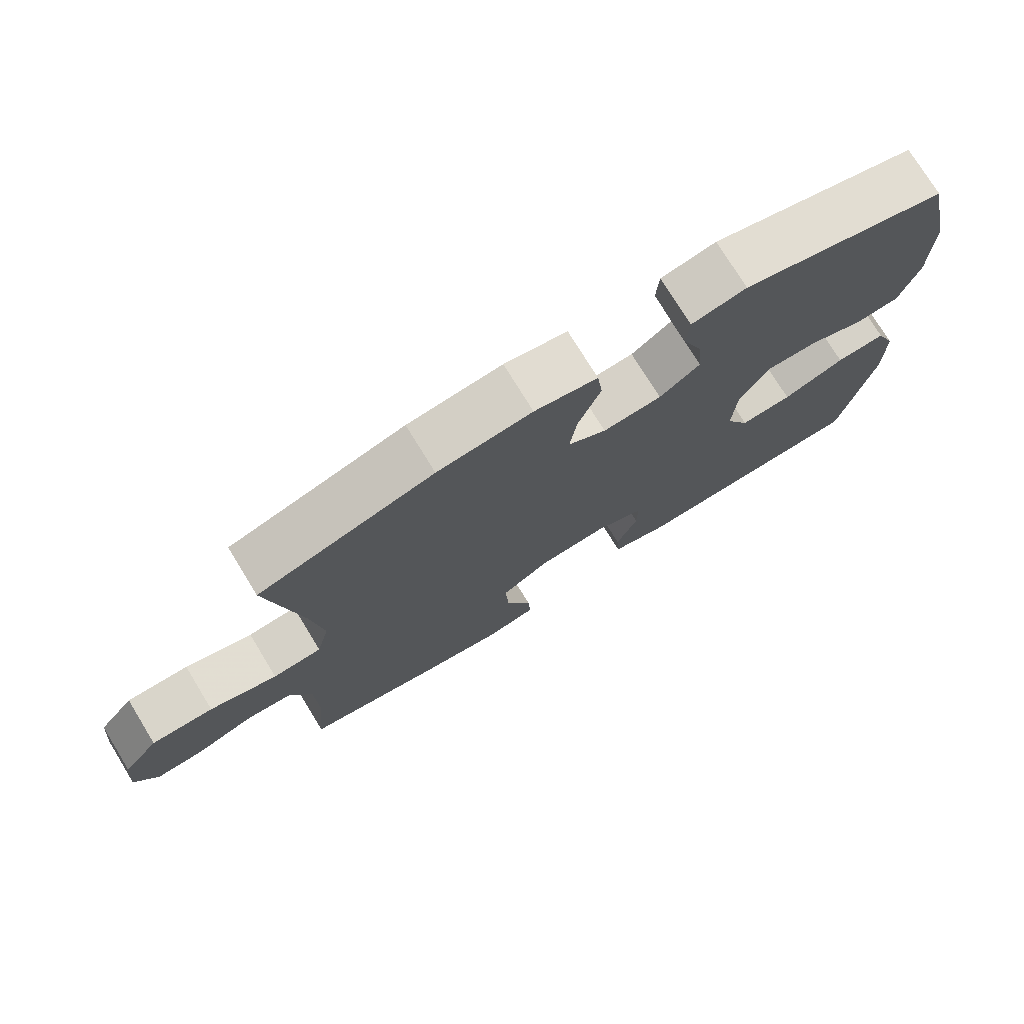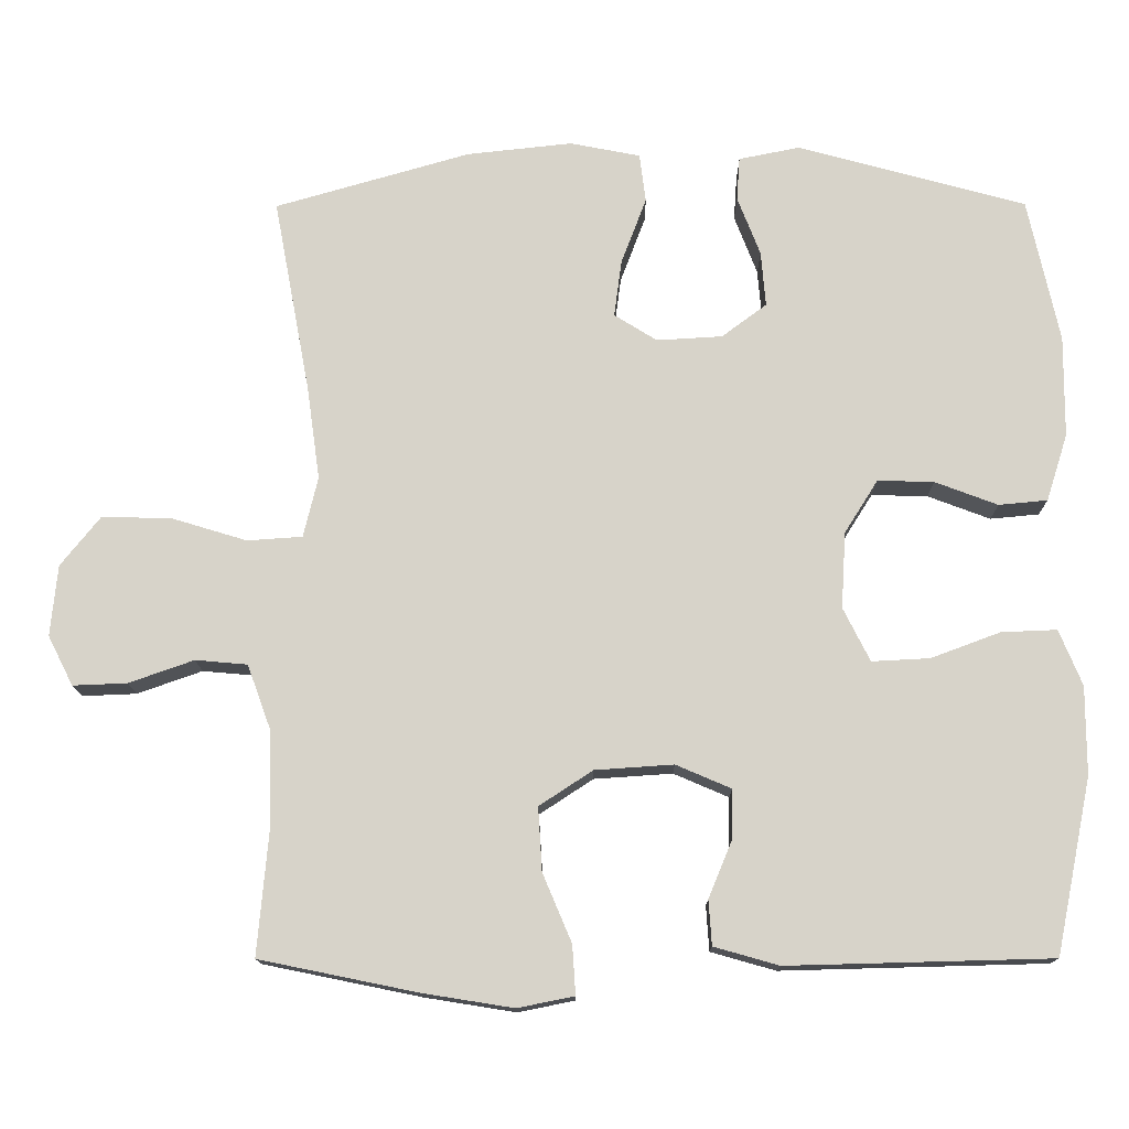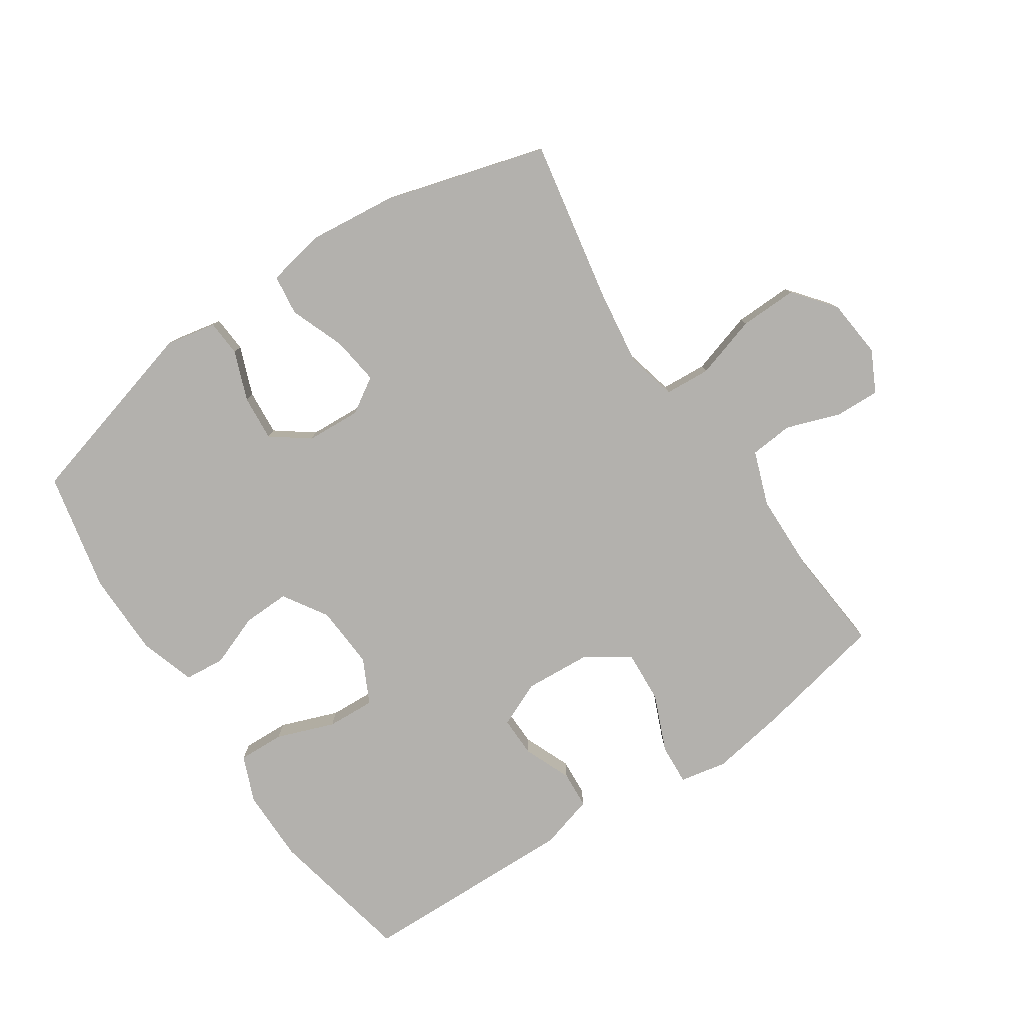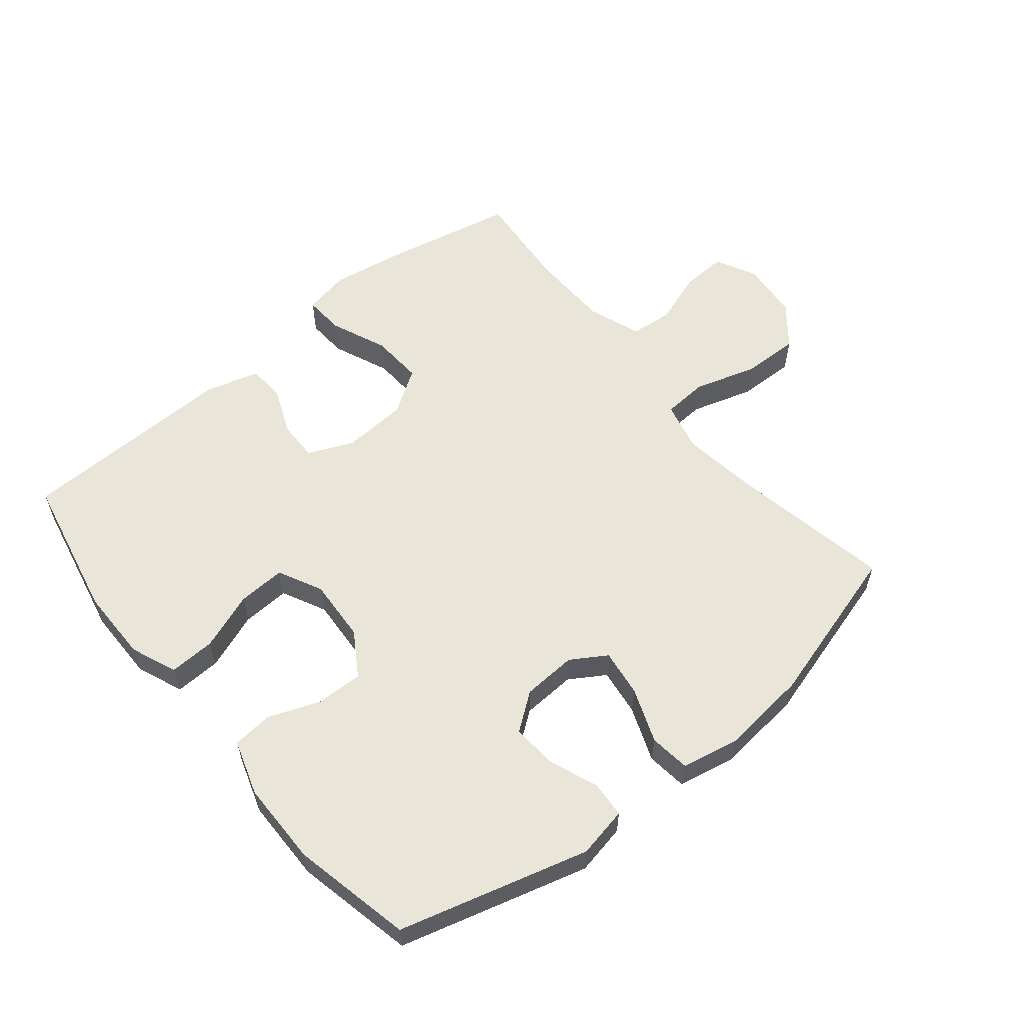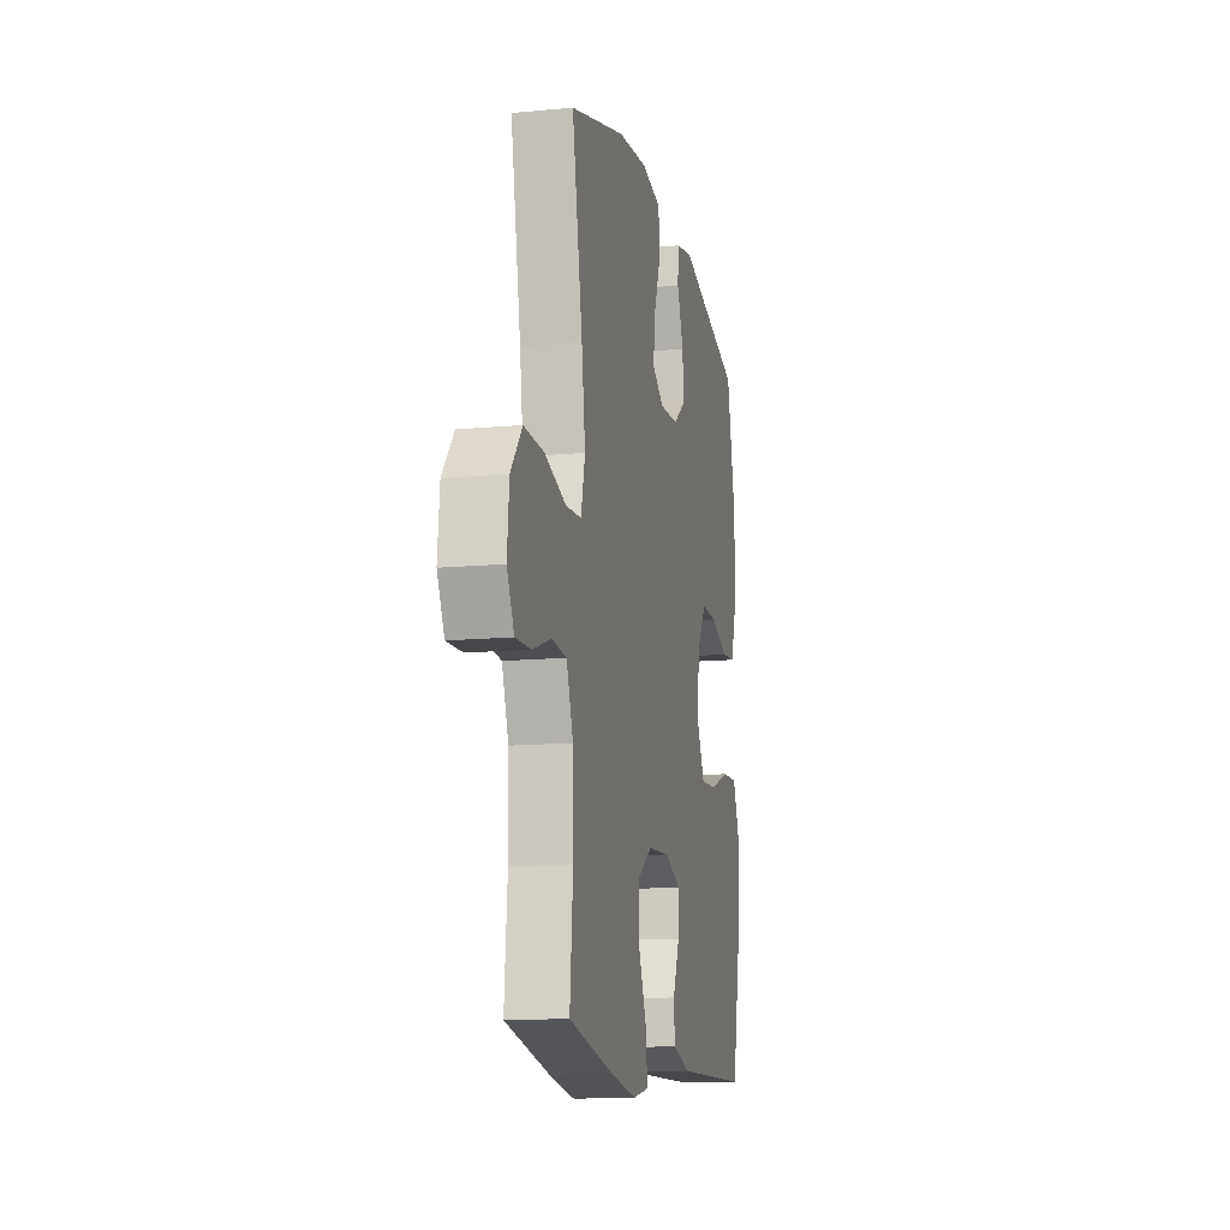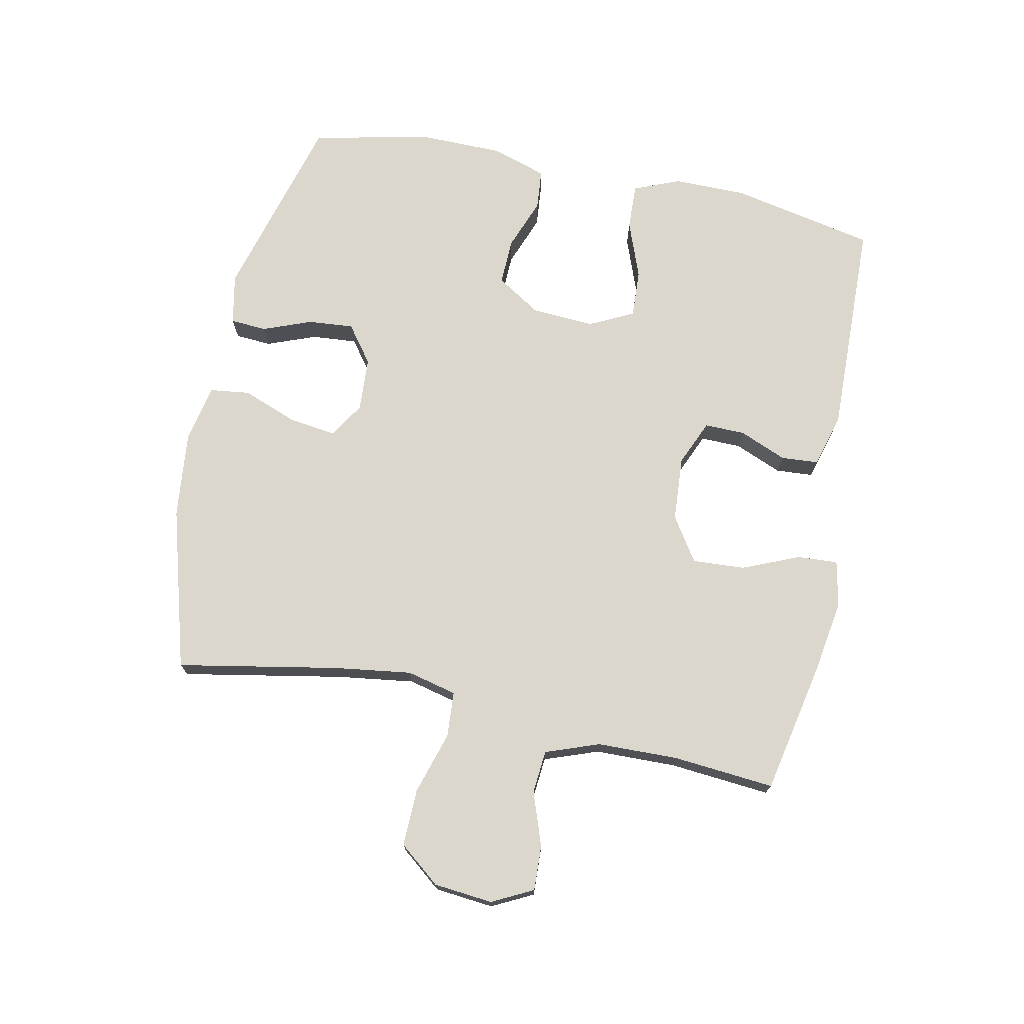
<metadata>
{"format":"obj","ext":"obj","renderer":"f3d","projection":"perspective","resolution":1024,"background":"white","views":[{"elev":75.4,"azim":148.5,"up":"+Z"},{"elev":-14.0,"azim":-179.6,"up":"+Z"},{"elev":-79.2,"azim":33.9,"up":"+Y"},{"elev":58.0,"azim":-39.2,"up":"+Y"},{"elev":-13.1,"azim":102.1,"up":"+Z"},{"elev":73.0,"azim":101.7,"up":"+Y"}]}
</metadata>
<code>
v 0.5 0.07 -0.5
v 0.294 0.07 -0.542
v 0.175 0.07 -0.561
v 0.101 0.07 -0.546
v 0.105 0.07 -0.482
v 0.143 0.07 -0.392
v 0.148 0.07 -0.309
v 0.078 0.07 -0.263
v -0.025 0.07 -0.256
v -0.097 0.07 -0.287
v -0.096 0.07 -0.351
v -0.065 0.07 -0.426
v -0.069 0.07 -0.485
v -0.154 0.07 -0.509
v -0.5 0.07 -0.5
v -0.547 0.07 -0.271
v -0.547 0.07 -0.155
v -0.517 0.07 -0.082
v -0.444 0.07 -0.085
v -0.353 0.07 -0.119
v -0.277 0.07 -0.123
v -0.242 0.07 -0.053
v -0.248 0.07 0.047
v -0.292 0.07 0.117
v -0.366 0.07 0.115
v -0.448 0.07 0.084
v -0.512 0.07 0.09
v -0.54 0.07 0.178
v -0.541 0.07 0.311
v -0.5 0.07 0.5
v -0.2 0.07 0.582
v -0.12 0.07 0.566
v -0.116 0.07 0.509
v -0.146 0.07 0.431
v -0.152 0.07 0.359
v -0.093 0.07 0.315
v -0.007 0.07 0.31
v 0.049 0.07 0.345
v 0.039 0.07 0.42
v 0.006 0.07 0.507
v 0.014 0.07 0.571
v 0.106 0.07 0.589
v 0.244 0.07 0.574
v 0.5 0.07 0.5
v 0.452 0.07 0.244
v 0.435 0.07 0.122
v 0.454 0.07 0.043
v 0.526 0.07 0.038
v 0.625 0.07 0.068
v 0.716 0.07 0.07
v 0.768 0.07 0.005
v 0.777 0.07 -0.088
v 0.744 0.07 -0.153
v 0.673 0.07 -0.15
v 0.588 0.07 -0.12
v 0.52 0.07 -0.126
v 0.489 0.07 -0.211
v 0.486 0.07 -0.339
v 0.5 0 -0.5
v 0.294 0 -0.542
v 0.175 0 -0.561
v 0.101 0 -0.546
v 0.105 0 -0.482
v 0.143 0 -0.392
v 0.148 0 -0.309
v 0.078 0 -0.263
v -0.025 0 -0.256
v -0.097 0 -0.287
v -0.096 0 -0.351
v -0.065 0 -0.426
v -0.069 0 -0.485
v -0.154 0 -0.509
v -0.5 0 -0.5
v -0.547 0 -0.271
v -0.547 0 -0.155
v -0.517 0 -0.082
v -0.444 0 -0.085
v -0.353 0 -0.119
v -0.277 0 -0.123
v -0.242 0 -0.053
v -0.248 0 0.047
v -0.292 0 0.117
v -0.366 0 0.115
v -0.448 0 0.084
v -0.512 0 0.09
v -0.54 0 0.178
v -0.541 0 0.311
v -0.5 0 0.5
v -0.2 0 0.582
v -0.12 0 0.566
v -0.116 0 0.509
v -0.146 0 0.431
v -0.152 0 0.359
v -0.093 0 0.315
v -0.007 0 0.31
v 0.049 0 0.345
v 0.039 0 0.42
v 0.006 0 0.507
v 0.014 0 0.571
v 0.106 0 0.589
v 0.244 0 0.574
v 0.5 0 0.5
v 0.452 0 0.244
v 0.435 0 0.122
v 0.454 0 0.043
v 0.526 0 0.038
v 0.625 0 0.068
v 0.716 0 0.07
v 0.768 0 0.005
v 0.777 0 -0.088
v 0.744 0 -0.153
v 0.673 0 -0.15
v 0.588 0 -0.12
v 0.52 0 -0.126
v 0.489 0 -0.211
v 0.486 0 -0.339
f 52 53 54 55
f 52 55 56
f 51 52 56
f 48 49 50 51
f 47 48 51 56
f 42 43 44 45
f 42 45 46
f 39 40 41 42
f 38 39 42 46
f 37 38 46 47
f 31 32 33 34
f 31 34 35
f 30 31 35
f 29 30 35 36
f 25 26 27 28
f 24 25 28 29
f 17 18 19 20
f 17 20 21
f 16 17 21
f 15 16 21
f 14 15 21
f 11 12 13 14
f 10 11 14 21
f 9 10 21 22
f 3 4 5 6
f 3 6 7
f 58 1 2 3
f 57 58 3 7
f 24 29 36 37
f 23 24 37 47
f 8 9 22 23
f 23 47 56 57
f 7 8 23 57
f 113 112 111 110
f 114 113 110
f 114 110 109
f 109 108 107 106
f 114 109 106 105
f 103 102 101 100
f 104 103 100
f 100 99 98 97
f 104 100 97 96
f 105 104 96 95
f 92 91 90 89
f 93 92 89
f 93 89 88
f 94 93 88 87
f 86 85 84 83
f 87 86 83 82
f 78 77 76 75
f 79 78 75
f 79 75 74
f 79 74 73
f 79 73 72
f 72 71 70 69
f 79 72 69 68
f 80 79 68 67
f 64 63 62 61
f 65 64 61
f 61 60 59 116
f 65 61 116 115
f 95 94 87 82
f 105 95 82 81
f 81 80 67 66
f 115 114 105 81
f 115 81 66 65
f 1 59 60 2
f 2 60 61 3
f 3 61 62 4
f 4 62 63 5
f 5 63 64 6
f 6 64 65 7
f 7 65 66 8
f 8 66 67 9
f 9 67 68 10
f 10 68 69 11
f 11 69 70 12
f 12 70 71 13
f 13 71 72 14
f 14 72 73 15
f 15 73 74 16
f 16 74 75 17
f 17 75 76 18
f 18 76 77 19
f 19 77 78 20
f 20 78 79 21
f 21 79 80 22
f 22 80 81 23
f 23 81 82 24
f 24 82 83 25
f 25 83 84 26
f 26 84 85 27
f 27 85 86 28
f 28 86 87 29
f 29 87 88 30
f 30 88 89 31
f 31 89 90 32
f 32 90 91 33
f 33 91 92 34
f 34 92 93 35
f 35 93 94 36
f 36 94 95 37
f 37 95 96 38
f 38 96 97 39
f 39 97 98 40
f 40 98 99 41
f 41 99 100 42
f 42 100 101 43
f 43 101 102 44
f 44 102 103 45
f 45 103 104 46
f 46 104 105 47
f 47 105 106 48
f 48 106 107 49
f 49 107 108 50
f 50 108 109 51
f 51 109 110 52
f 52 110 111 53
f 53 111 112 54
f 54 112 113 55
f 55 113 114 56
f 56 114 115 57
f 57 115 116 58
f 58 116 59 1

</code>
